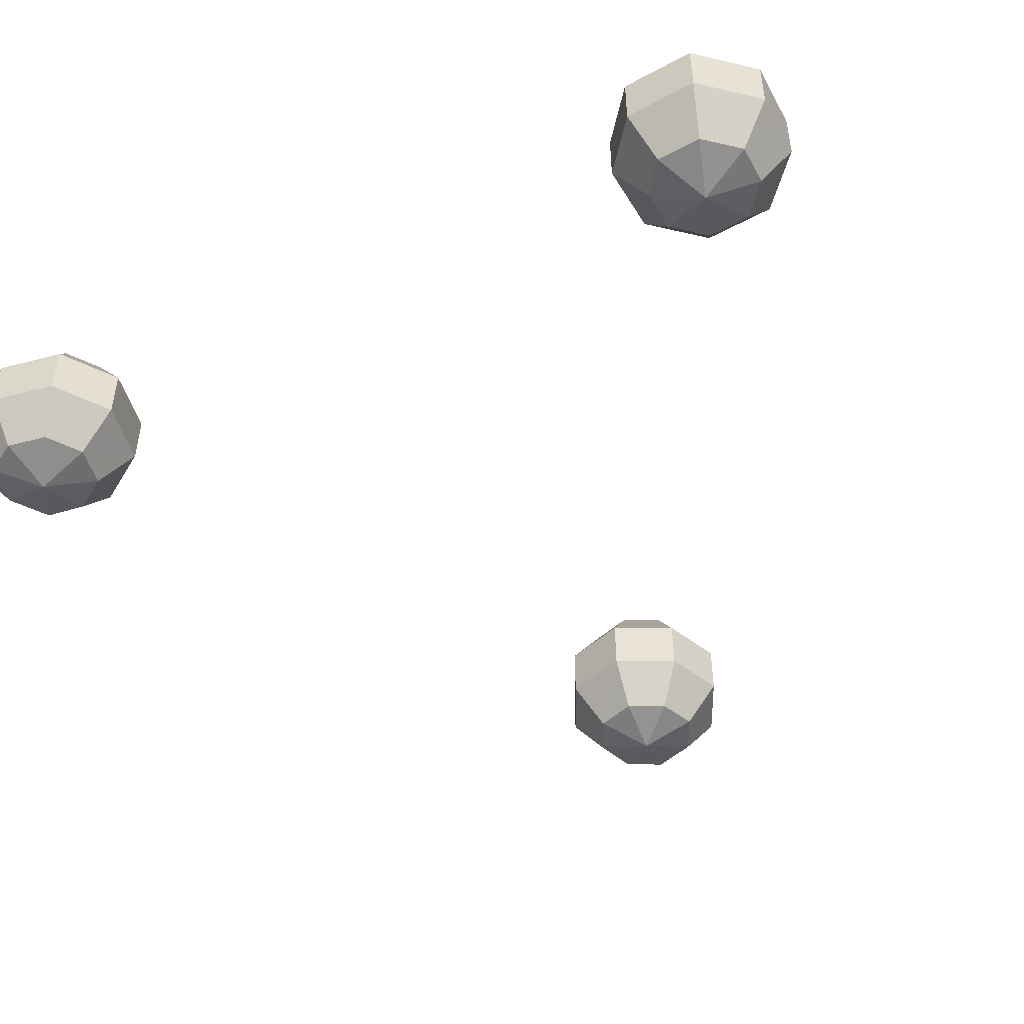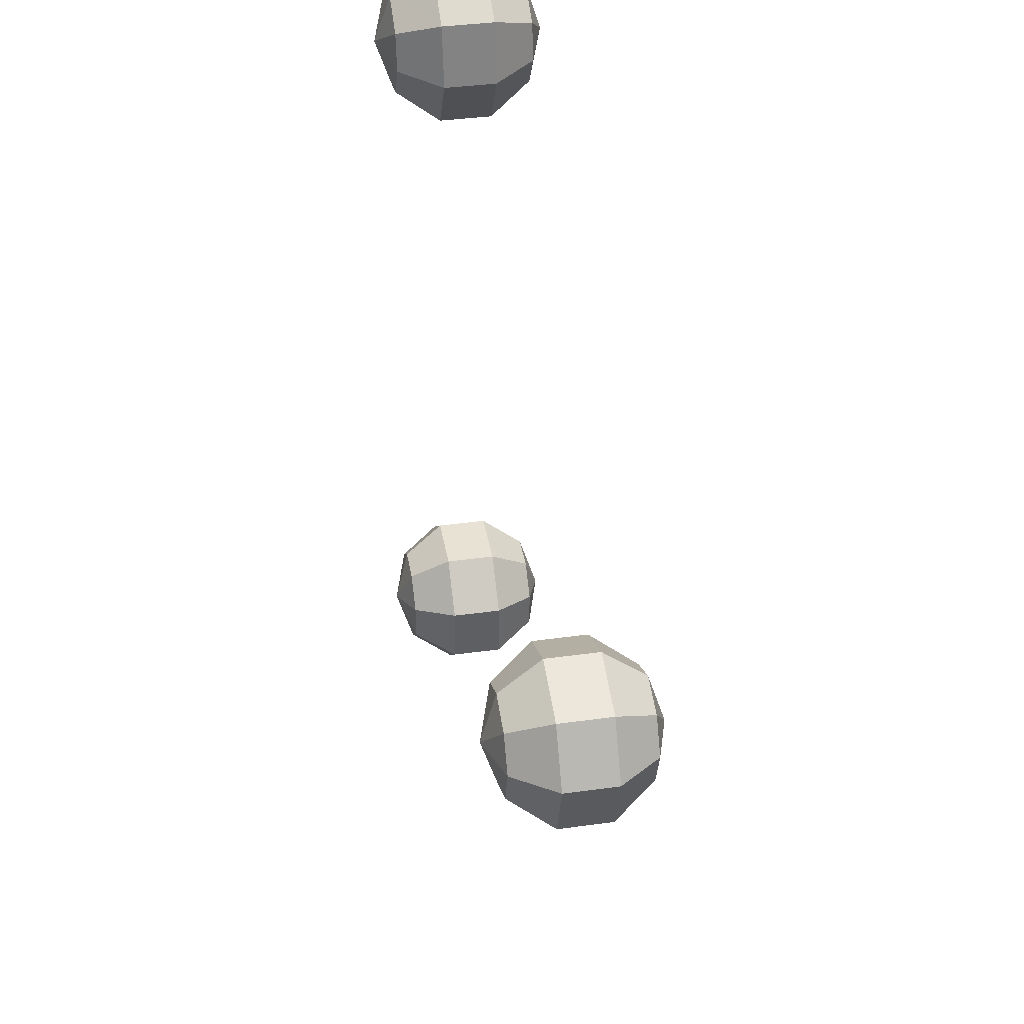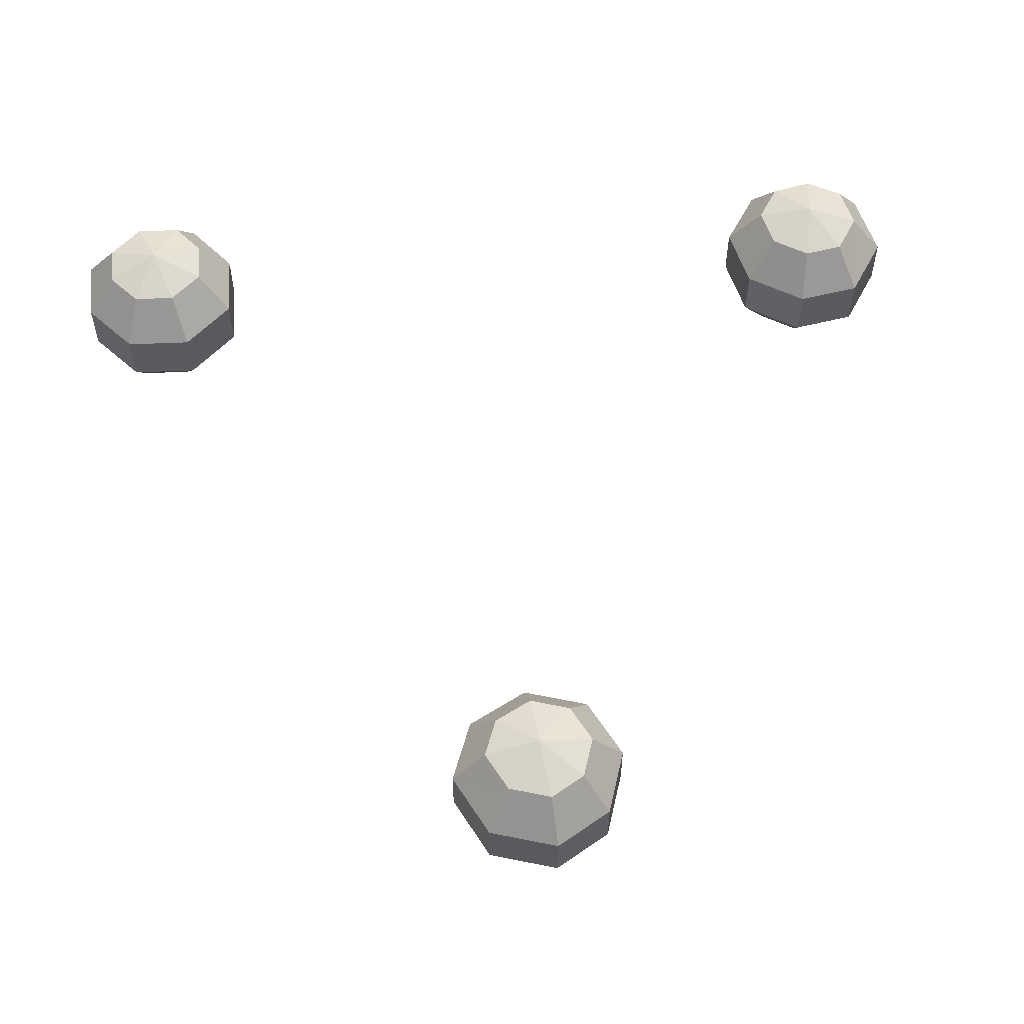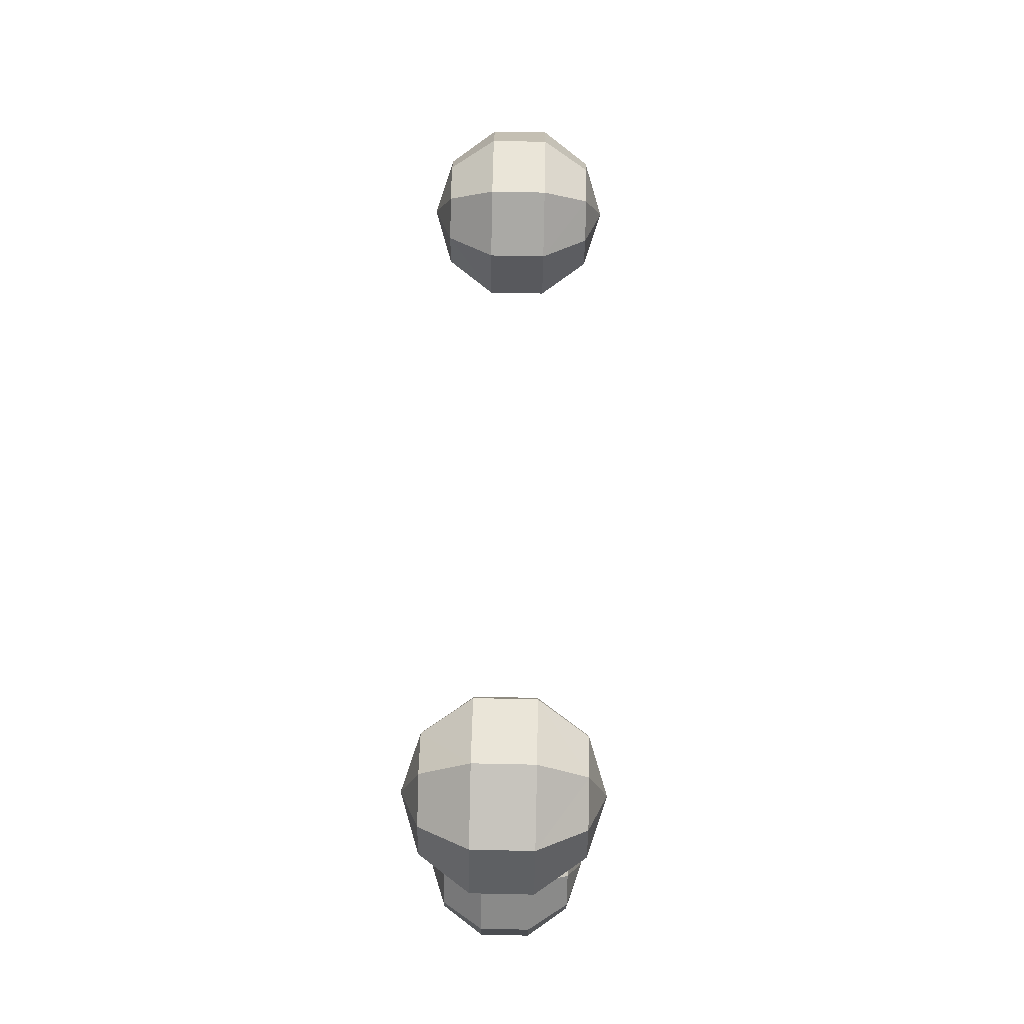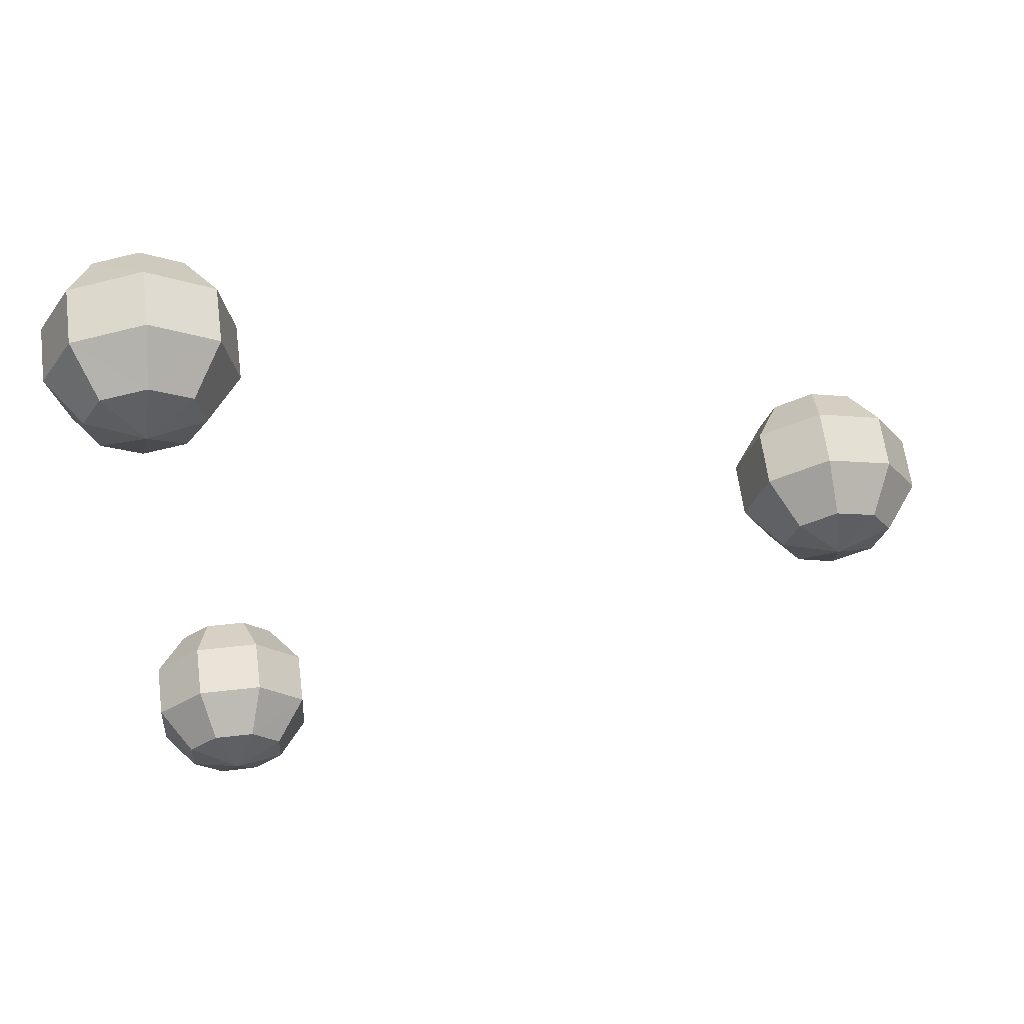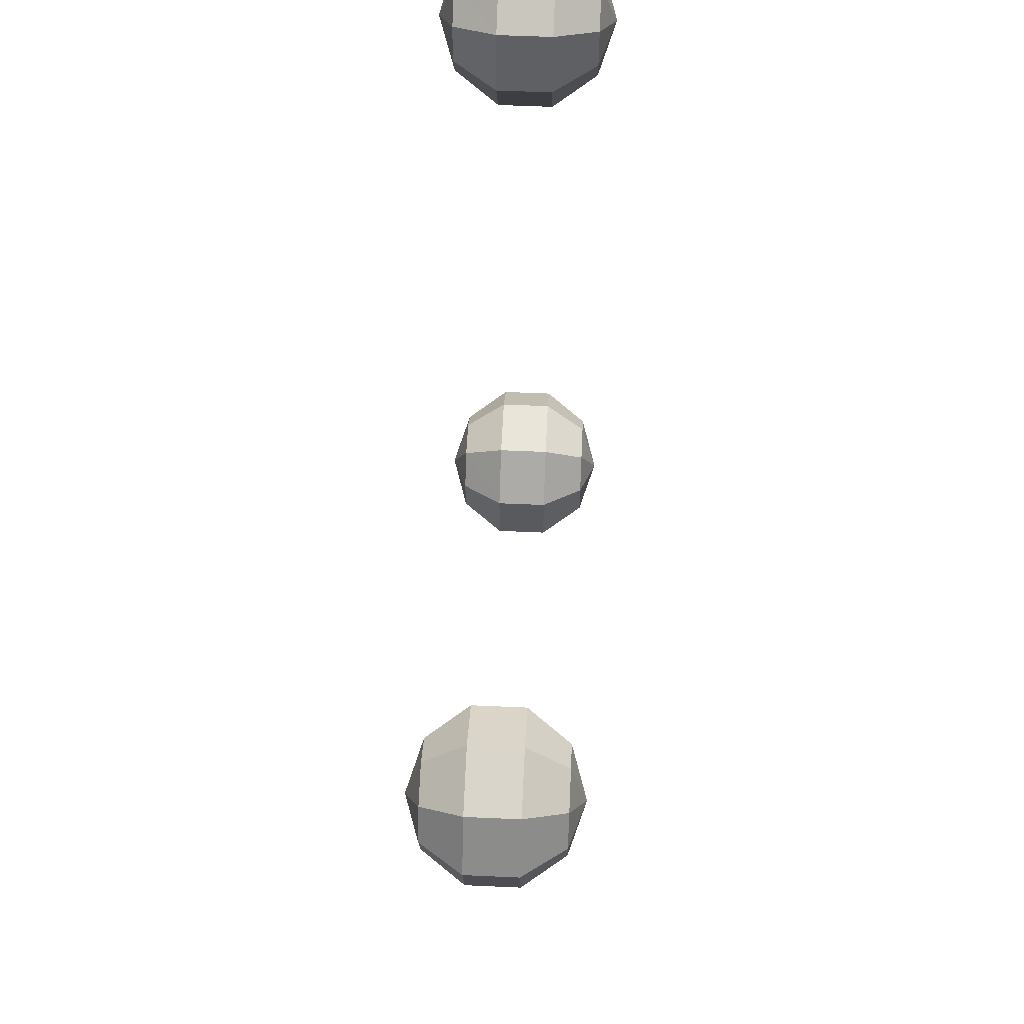
<metadata>
{"format":"obj","ext":"obj","renderer":"f3d","projection":"perspective","resolution":1024,"background":"white","views":[{"elev":-48.2,"azim":-61.8,"up":"+Z"},{"elev":38.7,"azim":80.1,"up":"+Y"},{"elev":57.2,"azim":84.8,"up":"+Z"},{"elev":77.2,"azim":-88.8,"up":"+Y"},{"elev":62.0,"azim":-7.3,"up":"+Y"},{"elev":56.2,"azim":92.7,"up":"+Y"}]}
</metadata>
<code>
g Object10
v -24.72 -36.48 43.75
v -27.61 -37.53 39.75
v -23.25 -42.24 39.75
v -22.01 -39.42 43.75
v -17.36 -42.17 39.75
v -18.38 -39.38 43.75
v -12.77 -38.06 39.75
v -15.54 -36.84 43.75
v -12.48 -32.02 39.75
v -15.37 -33.07 43.75
v -27.61 -37.53 34.81
v -23.25 -42.24 34.81
v -17.36 -42.17 34.81
v -12.77 -38.06 34.81
v -12.48 -32.02 34.81
v -24.72 -36.48 30.81
v -22.01 -39.42 30.81
v -18.38 -39.38 30.81
v -15.54 -36.84 30.81
v -15.37 -33.07 30.81
v -24.54 -32.48 43.75
v -27.29 -31.11 39.75
v -21.73 -30.17 43.75
v -22.75 -27.38 39.75
v -17.92 -30.29 43.75
v -16.59 -27.58 39.75
v -27.29 -31.11 34.81
v -22.75 -27.38 34.81
v -16.59 -27.58 34.81
v -24.54 -32.48 30.81
v -21.73 -30.17 30.81
v -17.92 -30.29 30.81
v -20.05 -34.77 45.27
v -20.05 -34.77 29.28
f 1 2 3
f 3 4 1
f 4 3 5
f 5 6 4
f 6 5 7
f 7 8 6
f 9 10 8
f 8 7 9
f 2 11 12
f 12 3 2
f 3 12 13
f 13 5 3
f 5 13 14
f 14 7 5
f 15 9 7
f 7 14 15
f 11 16 17
f 17 12 11
f 12 17 18
f 18 13 12
f 13 18 19
f 19 14 13
f 20 15 14
f 14 19 20
f 1 21 22
f 22 2 1
f 21 23 24
f 24 22 21
f 23 25 26
f 26 24 23
f 9 26 25
f 25 10 9
f 2 22 27
f 27 11 2
f 22 24 28
f 28 27 22
f 24 26 29
f 29 28 24
f 15 29 26
f 26 9 15
f 11 27 30
f 30 16 11
f 27 28 31
f 31 30 27
f 28 29 32
f 32 31 28
f 20 32 29
f 29 15 20
f 33 1 4
f 33 4 6
f 33 6 8
f 33 8 10
f 34 17 16
f 34 18 17
f 34 19 18
f 34 20 19
f 33 21 1
f 33 23 21
f 33 25 23
f 33 10 25
f 34 16 30
f 34 30 31
f 34 31 32
f 34 32 20
g Object11
v 43.95 -3.174 43.75
v 46.31 -5.151 39.75
v 48.2 0.987 39.75
v 45.15 0.6465 43.75
v 45.21 6.05 39.75
v 43.29 3.776 43.75
v 39.35 7.969 39.75
v 39.67 4.962 43.75
v 33.97 5.199 39.75
v 36.33 3.222 43.75
v 46.31 -5.151 34.81
v 48.2 0.987 34.81
v 45.21 6.05 34.81
v 39.35 7.969 34.81
v 33.97 5.199 34.81
v 43.95 -3.174 30.81
v 45.14 0.6465 30.81
v 43.29 3.776 30.81
v 39.67 4.962 30.81
v 36.33 3.222 30.81
v 40.4 -5.013 43.75
v 40.59 -8.082 39.75
v 36.99 -3.733 43.75
v 35.09 -6.011 39.75
v 35.2 -0.3746 43.75
v 32.18 -0.5767 39.75
v 40.59 -8.082 34.81
v 35.09 -6.011 34.81
v 32.18 -0.5767 34.81
v 40.4 -5.013 30.81
v 36.99 -3.733 30.81
v 35.2 -0.3745 30.81
v 40.14 0.024 45.27
v 40.14 0.02407 29.28
f 35 36 37
f 37 38 35
f 38 37 39
f 39 40 38
f 40 39 41
f 41 42 40
f 43 44 42
f 42 41 43
f 36 45 46
f 46 37 36
f 37 46 47
f 47 39 37
f 39 47 48
f 48 41 39
f 49 43 41
f 41 48 49
f 45 50 51
f 51 46 45
f 46 51 52
f 52 47 46
f 47 52 53
f 53 48 47
f 54 49 48
f 48 53 54
f 35 55 56
f 56 36 35
f 55 57 58
f 58 56 55
f 57 59 60
f 60 58 57
f 43 60 59
f 59 44 43
f 36 56 61
f 61 45 36
f 56 58 62
f 62 61 56
f 58 60 63
f 63 62 58
f 49 63 60
f 60 43 49
f 45 61 64
f 64 50 45
f 61 62 65
f 65 64 61
f 62 63 66
f 66 65 62
f 54 66 63
f 63 49 54
f 67 35 38
f 67 38 40
f 67 40 42
f 67 42 44
f 68 51 50
f 68 52 51
f 68 53 52
f 68 54 53
f 67 55 35
f 67 57 55
f 67 59 57
f 67 44 59
f 68 50 64
f 68 64 65
f 68 65 66
f 68 66 54
g Object12
v -19.23 39.65 43.75
v -18.69 42.68 39.75
v -24.96 41.25 39.75
v -23.13 38.77 43.75
v -27.84 36.12 39.75
v -24.92 35.61 43.75
v -26.58 30.09 39.75
v -24.13 31.88 43.75
v -21.49 26.82 39.75
v -20.95 29.85 43.75
v -18.69 42.68 34.81
v -24.96 41.25 34.81
v -27.84 36.12 34.81
v -26.58 30.09 34.81
v -21.49 26.82 34.81
v -19.23 39.65 30.81
v -23.13 38.77 30.81
v -24.92 35.61 30.81
v -24.13 31.88 30.81
v -20.95 29.85 30.81
v -15.86 37.49 43.75
v -13.3 39.19 39.75
v -15.26 33.9 43.75
v -12.34 33.39 39.75
v -17.27 30.67 43.75
v -15.59 28.16 39.75
v -13.3 39.19 34.81
v -12.34 33.39 34.81
v -15.59 28.16 34.81
v -15.86 37.49 30.81
v -15.26 33.9 30.81
v -17.27 30.67 30.81
v -20.09 34.75 45.27
v -20.09 34.75 29.28
f 69 70 71
f 71 72 69
f 72 71 73
f 73 74 72
f 74 73 75
f 75 76 74
f 77 78 76
f 76 75 77
f 70 79 80
f 80 71 70
f 71 80 81
f 81 73 71
f 73 81 82
f 82 75 73
f 83 77 75
f 75 82 83
f 79 84 85
f 85 80 79
f 80 85 86
f 86 81 80
f 81 86 87
f 87 82 81
f 88 83 82
f 82 87 88
f 69 89 90
f 90 70 69
f 89 91 92
f 92 90 89
f 91 93 94
f 94 92 91
f 77 94 93
f 93 78 77
f 70 90 95
f 95 79 70
f 90 92 96
f 96 95 90
f 92 94 97
f 97 96 92
f 83 97 94
f 94 77 83
f 79 95 98
f 98 84 79
f 95 96 99
f 99 98 95
f 96 97 100
f 100 99 96
f 88 100 97
f 97 83 88
f 101 69 72
f 101 72 74
f 101 74 76
f 101 76 78
f 102 85 84
f 102 86 85
f 102 87 86
f 102 88 87
f 101 89 69
f 101 91 89
f 101 93 91
f 101 78 93
f 102 84 98
f 102 98 99
f 102 99 100
f 102 100 88

</code>
